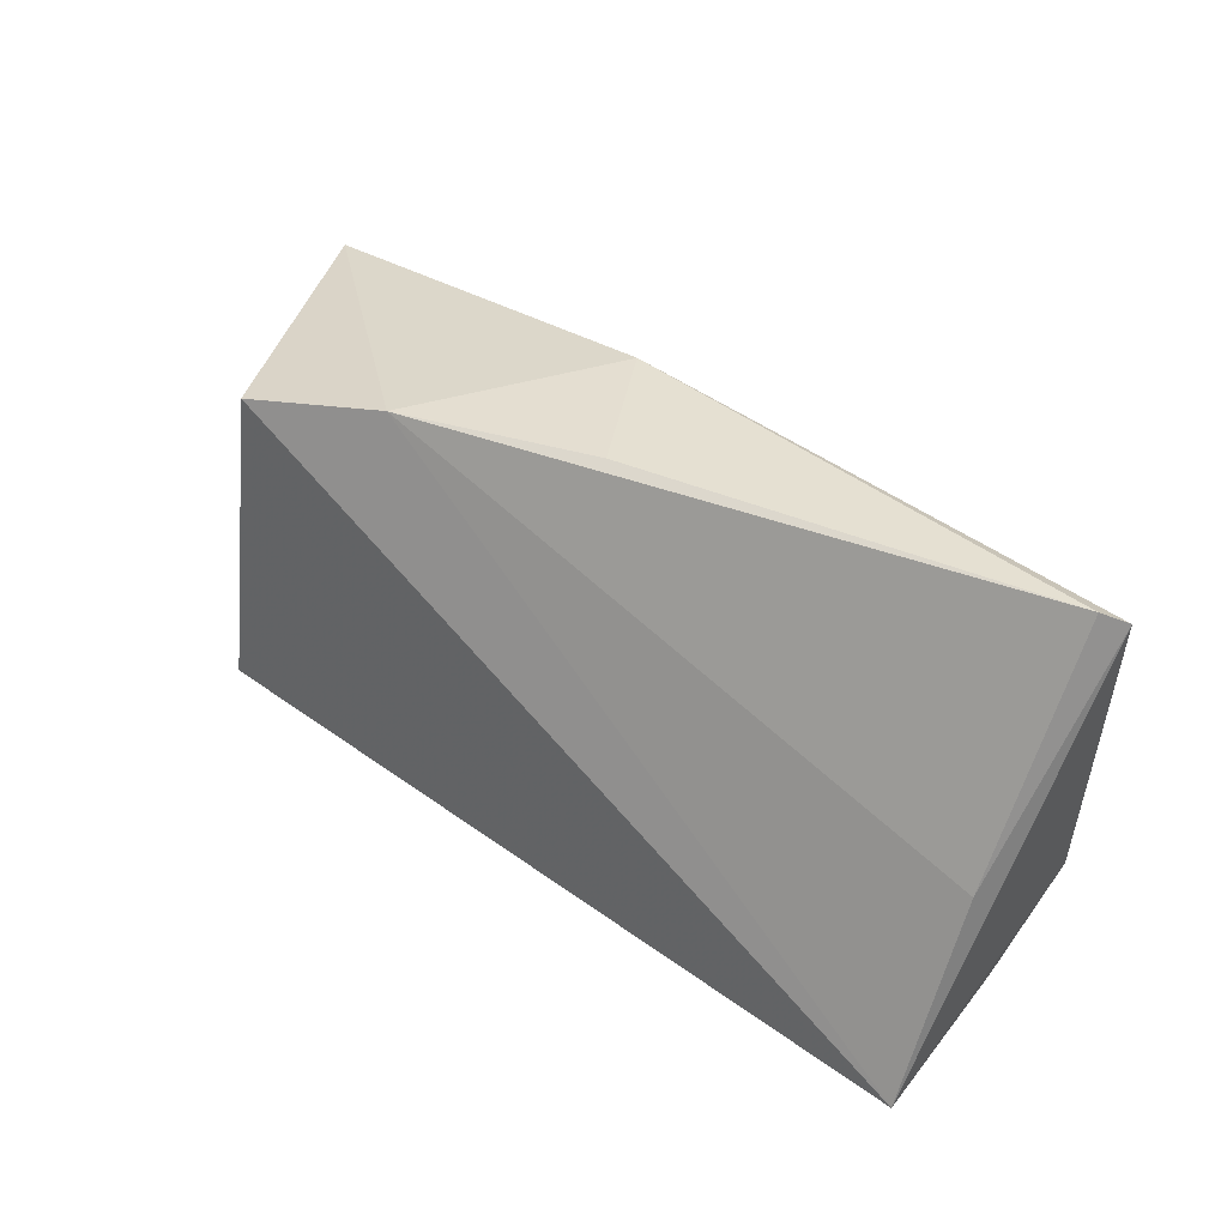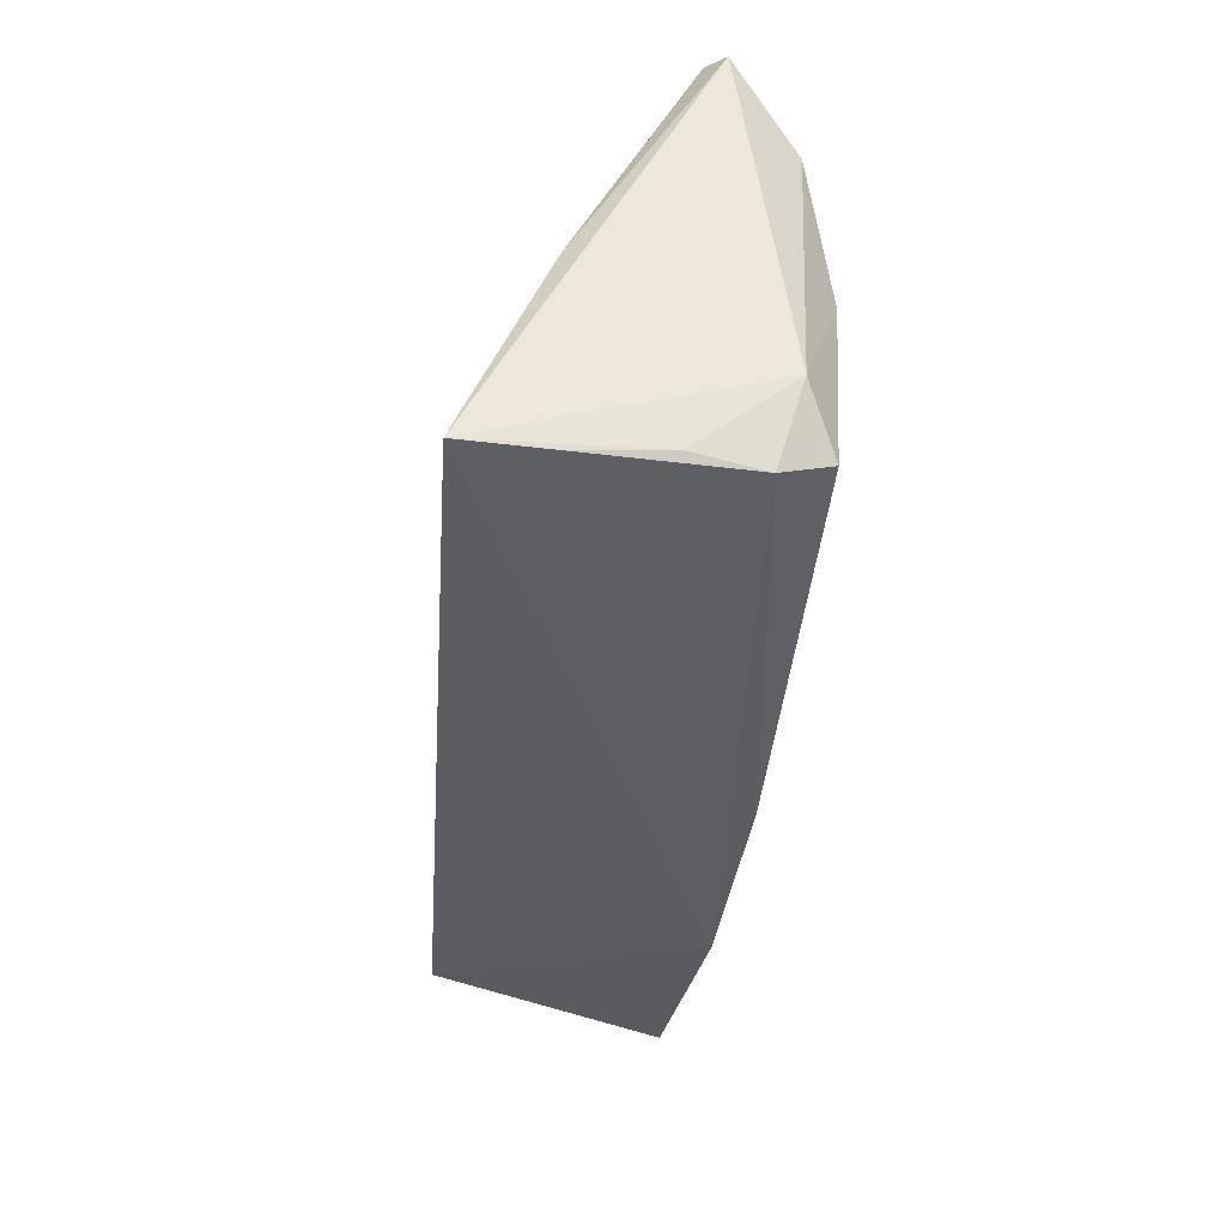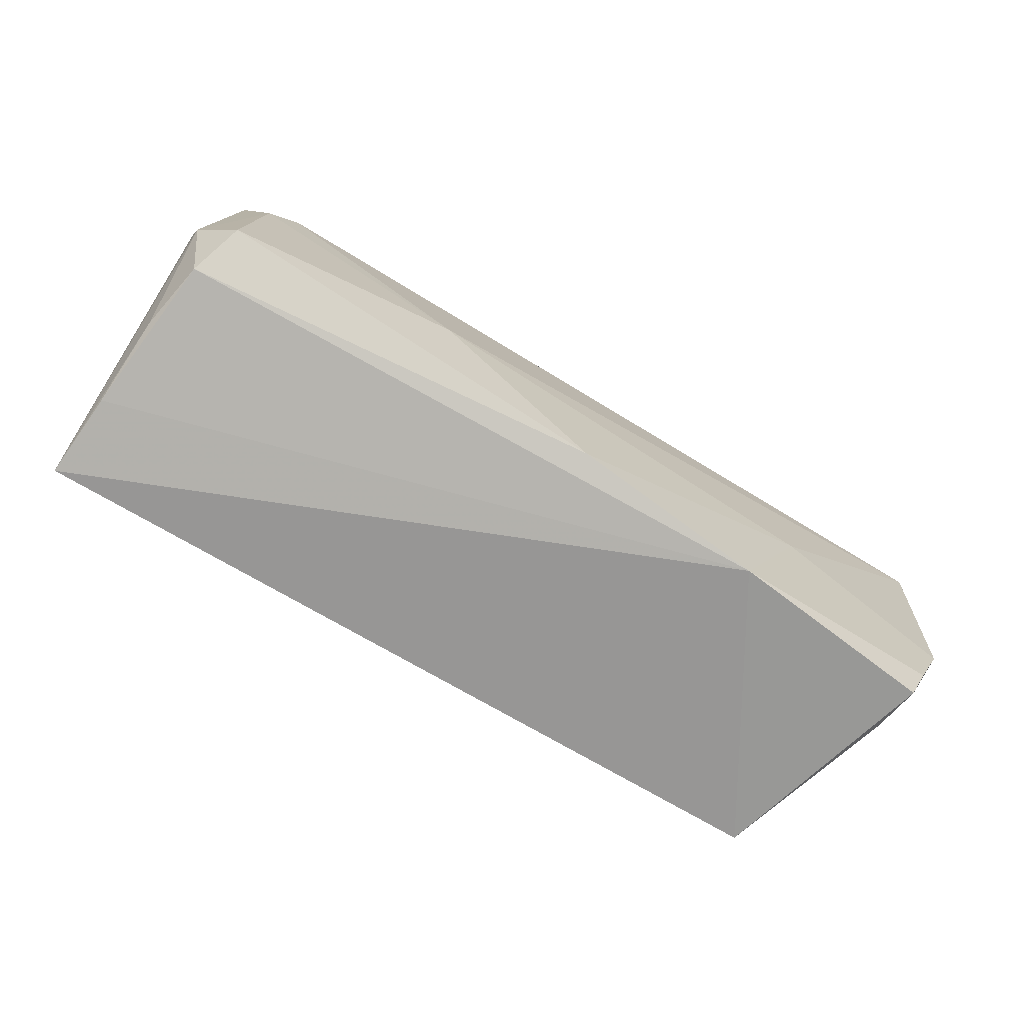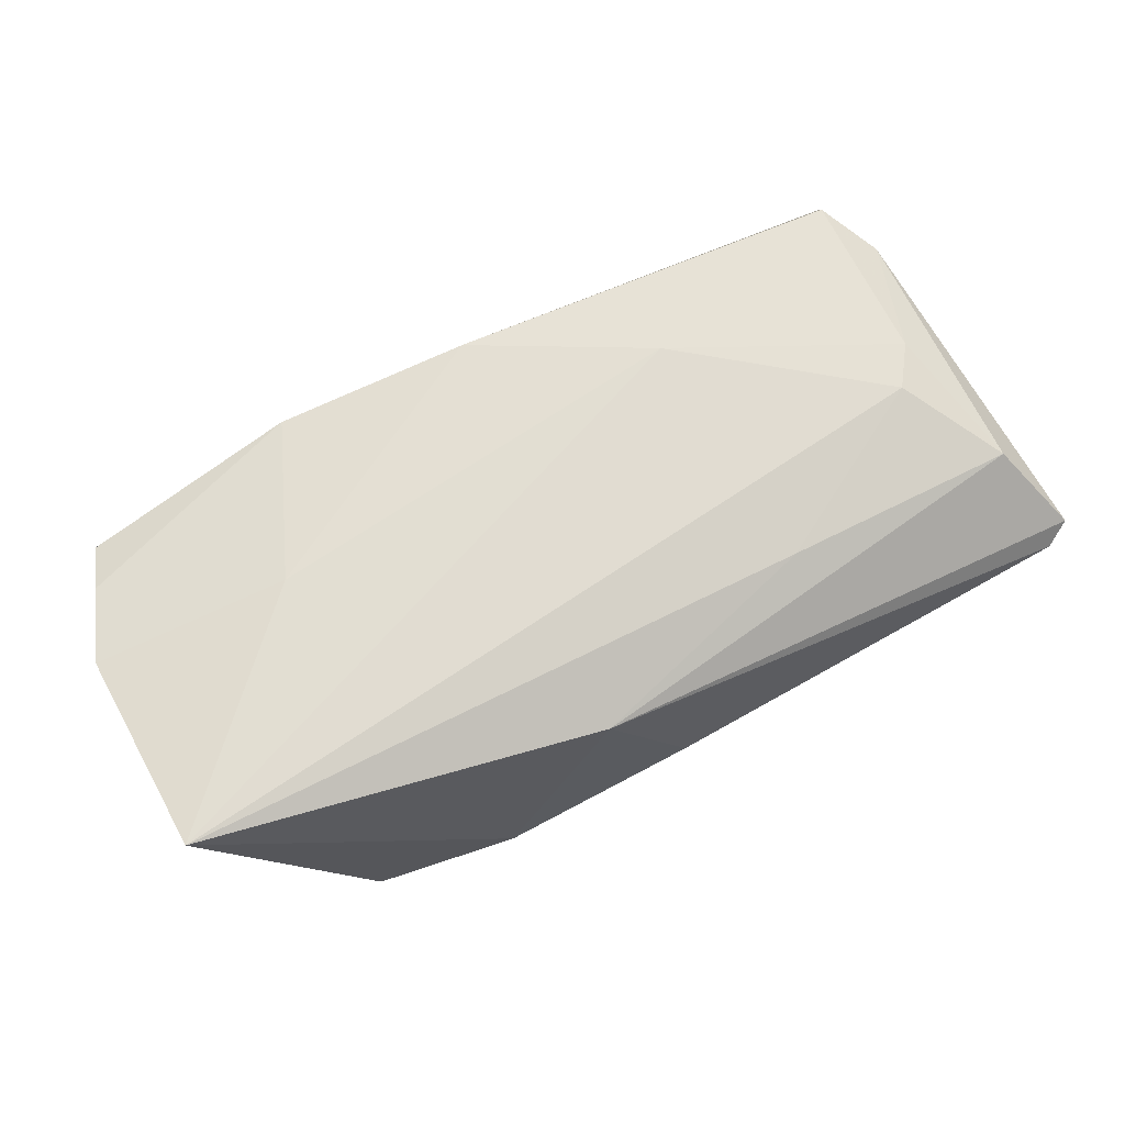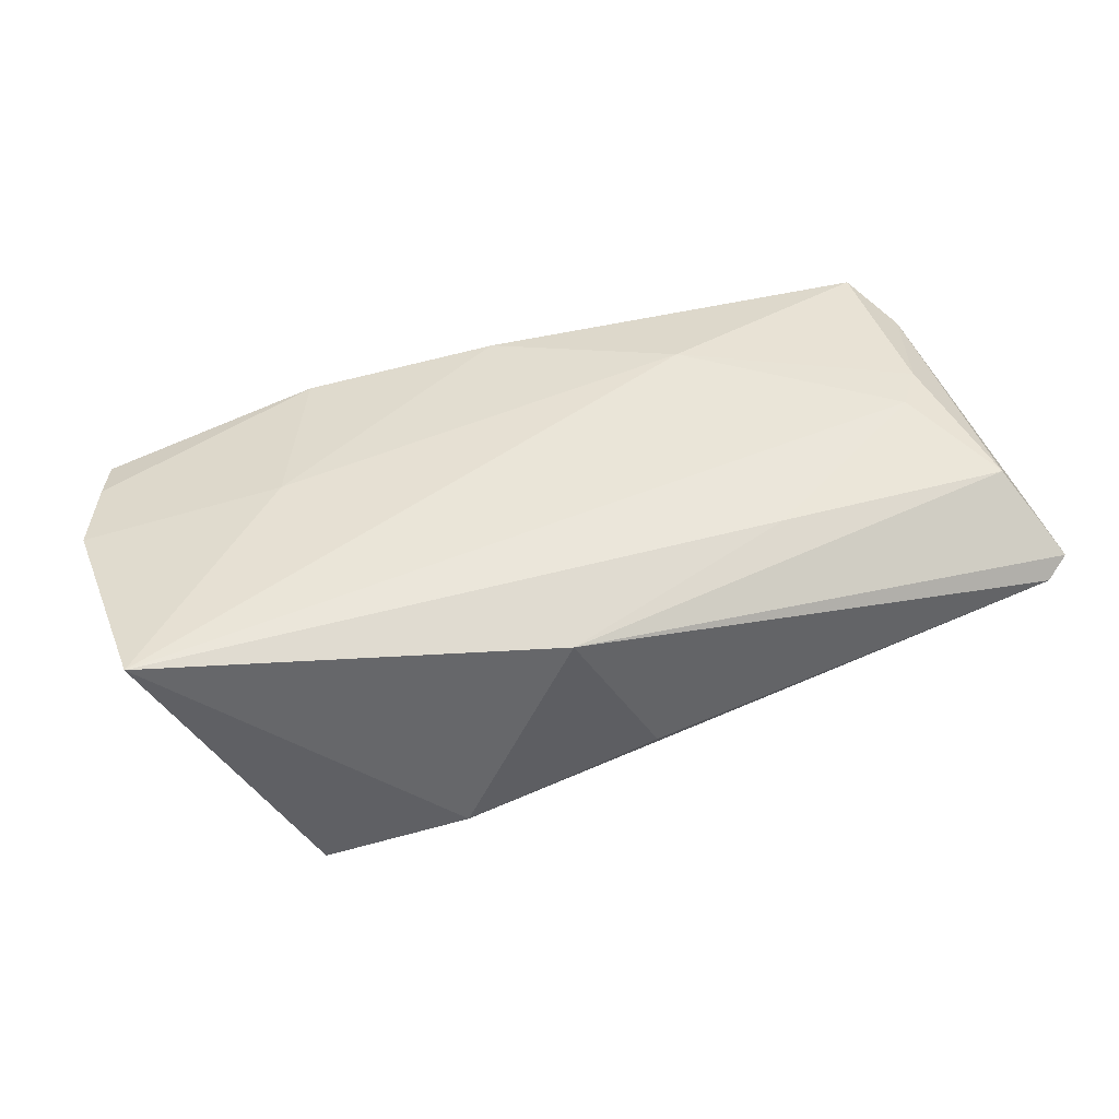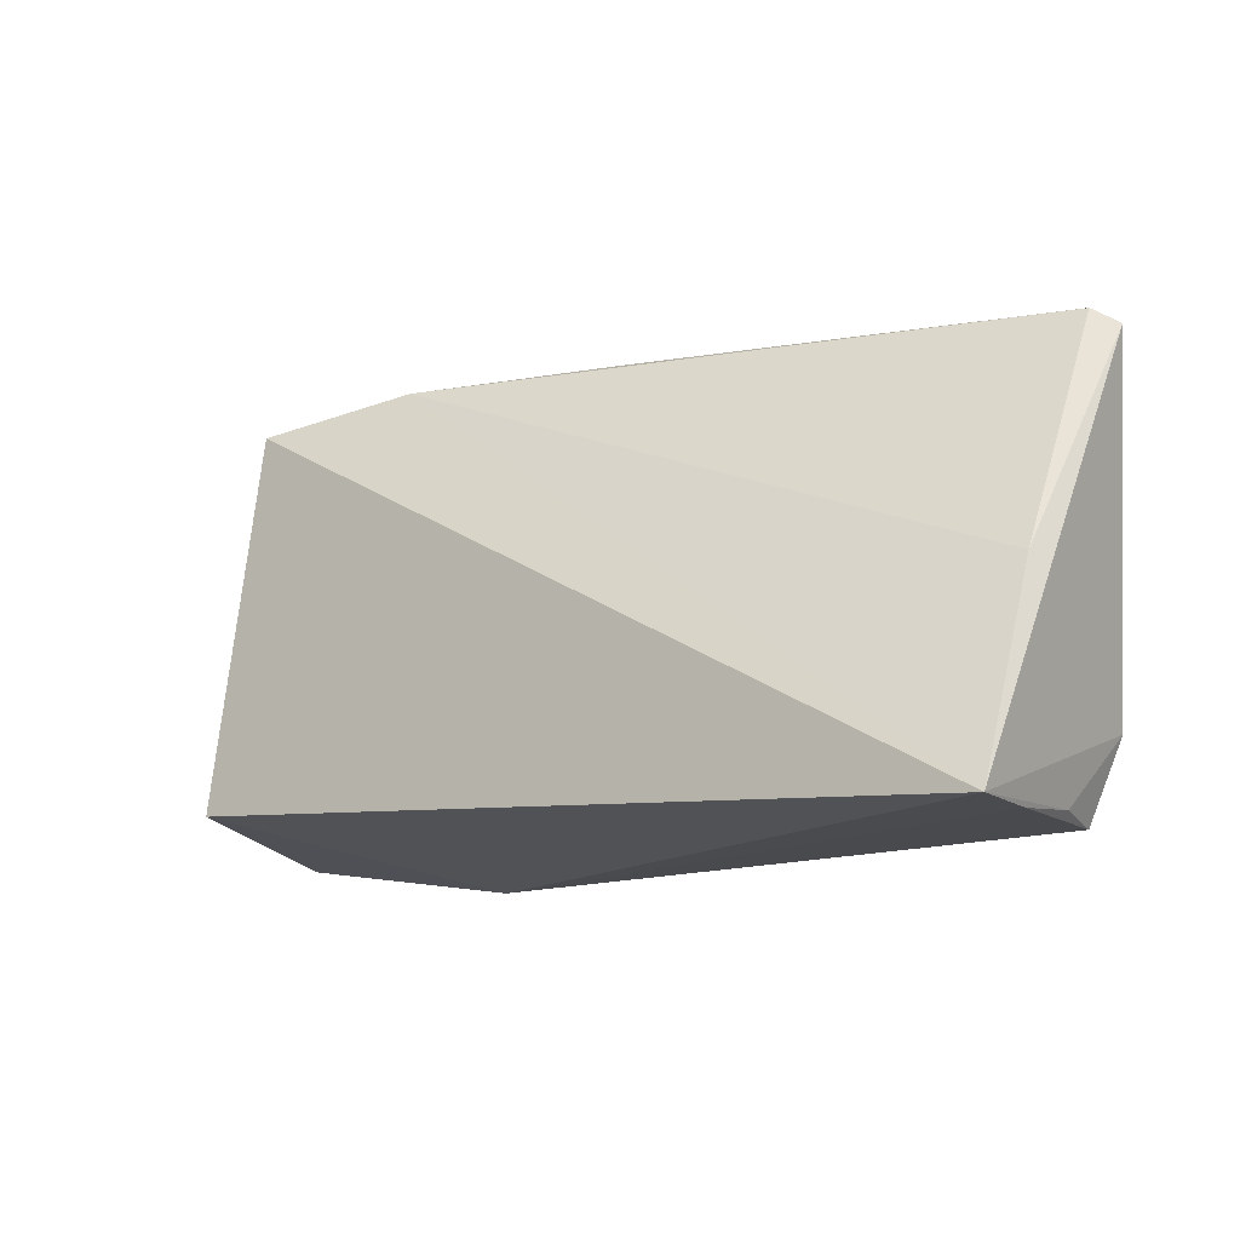
<metadata>
{"format":"obj","ext":"obj","renderer":"f3d","projection":"perspective","resolution":1024,"background":"white","views":[{"elev":40.5,"azim":-140.9,"up":"+Y"},{"elev":-41.5,"azim":-94.2,"up":"+Y"},{"elev":-78.5,"azim":-30.5,"up":"+Y"},{"elev":67.7,"azim":154.4,"up":"+Z"},{"elev":44.3,"azim":163.0,"up":"+Z"},{"elev":-14.1,"azim":-145.3,"up":"+Y"}]}
</metadata>
<code>
v -0.05247 -0.0006839 -0.009476
v -0.01895 -0.01179 0.01782
v 0.04838 -0.01613 -0.01185
v -0.04875 -0.02469 0.01022
v 0.05536 -0.01524 0.0107
v 0.05354 -0.02109 0.009013
v 0.03806 0.02508 -0.01927
v -0.003133 0.02912 -0.006847
v 0.007138 0.02764 0.01107
v 0.05861 -0.005661 0.01202
v -0.05171 -0.01482 0.01315
v -0.04301 0.0059 0.01806
v 0.05691 0.02064 0.01578
v -0.02193 0.0187 0.0151
v -0.05403 0.02819 0.004628
v 0.05273 -0.01923 0.002943
v 0.02659 -0.02533 0.01246
v -0.04644 0.0006792 0.01774
v -0.04685 -0.02144 0.01638
v -0.05664 0.02664 0.006852
v -0.05032 -0.024 0.001847
v 0.04907 -0.0005576 -0.007891
v 0.002342 -0.02433 0.0147
v 0.04508 -0.01865 -0.01927
v -0.05074 -0.02526 -0.008958
v -0.05107 0.01785 0.01463
v 0.03439 -0.004469 0.01523
v 0.02067 0.02847 -0.01434
v -0.05156 -0.02533 -0.01927
v 0.0482 0.01164 -0.005525
f 29 7 24
f 1 29 20
f 20 29 11
f 28 7 29
f 29 1 28
f 28 8 9
f 9 13 28
f 28 13 7
f 19 11 4
f 10 13 27
f 7 13 30
f 20 11 26
f 26 9 20
f 10 16 3
f 3 16 24
f 29 24 17
f 10 27 17
f 17 5 10
f 8 28 15
f 20 9 15
f 9 8 15
f 15 1 20
f 15 28 1
f 21 11 29
f 21 4 11
f 22 24 7
f 7 30 22
f 22 3 24
f 10 3 22
f 22 13 10
f 22 30 13
f 2 27 13
f 13 12 2
f 18 12 26
f 18 11 19
f 18 26 11
f 19 2 18
f 18 2 12
f 14 12 13
f 26 12 14
f 14 13 9
f 9 26 14
f 24 16 6
f 6 17 24
f 5 17 6
f 6 16 10
f 10 5 6
f 19 4 23
f 4 17 23
f 23 2 19
f 23 17 27
f 27 2 23
f 25 21 29
f 4 21 25
f 29 17 25
f 25 17 4

</code>
